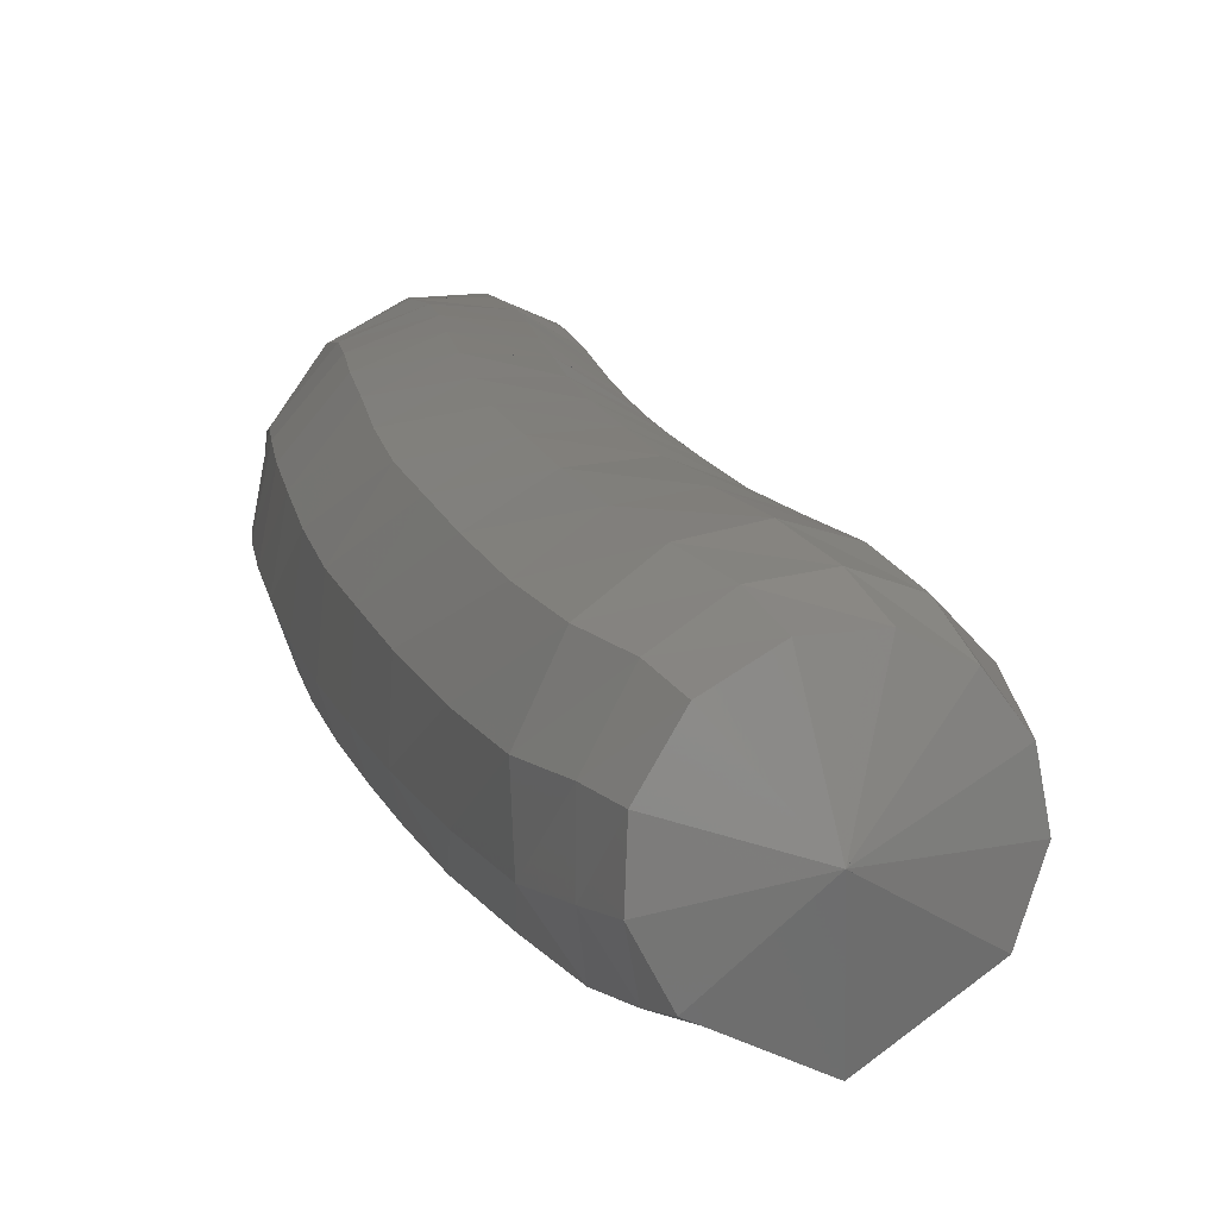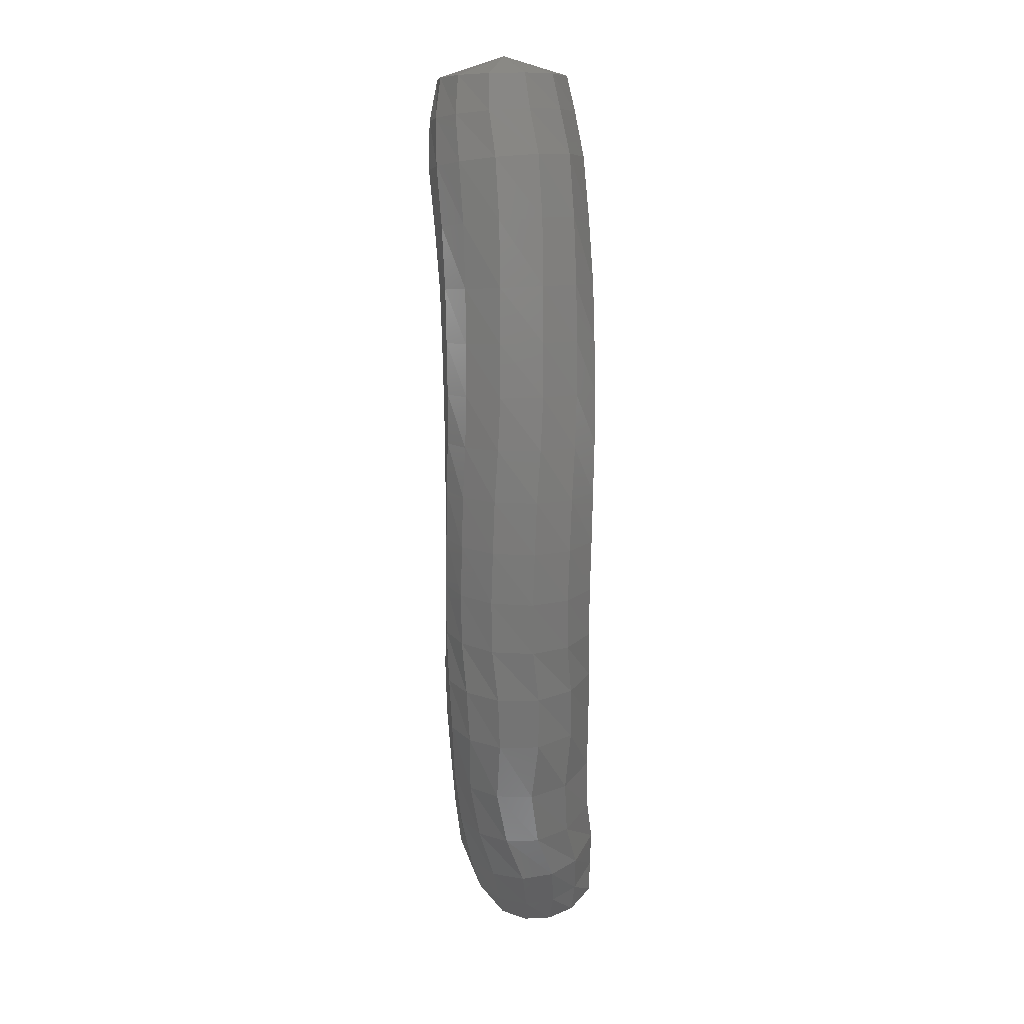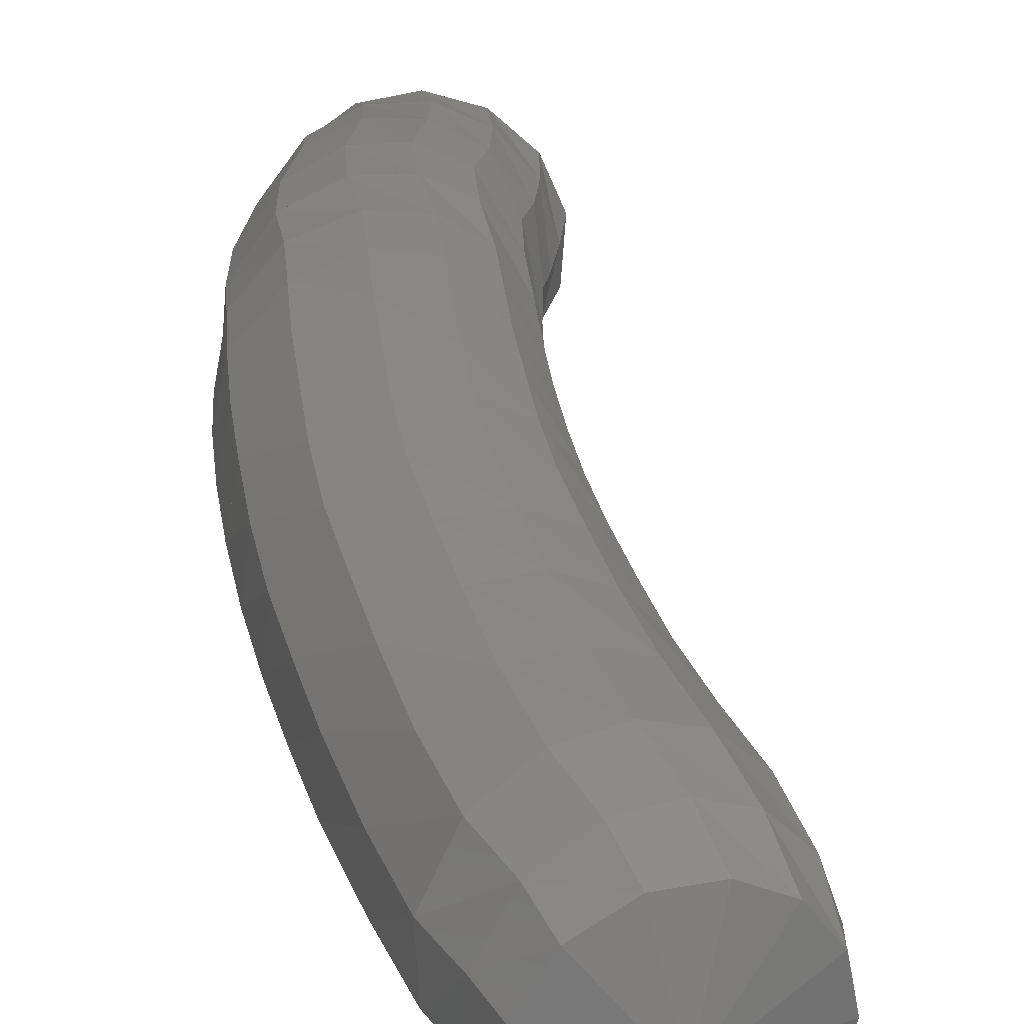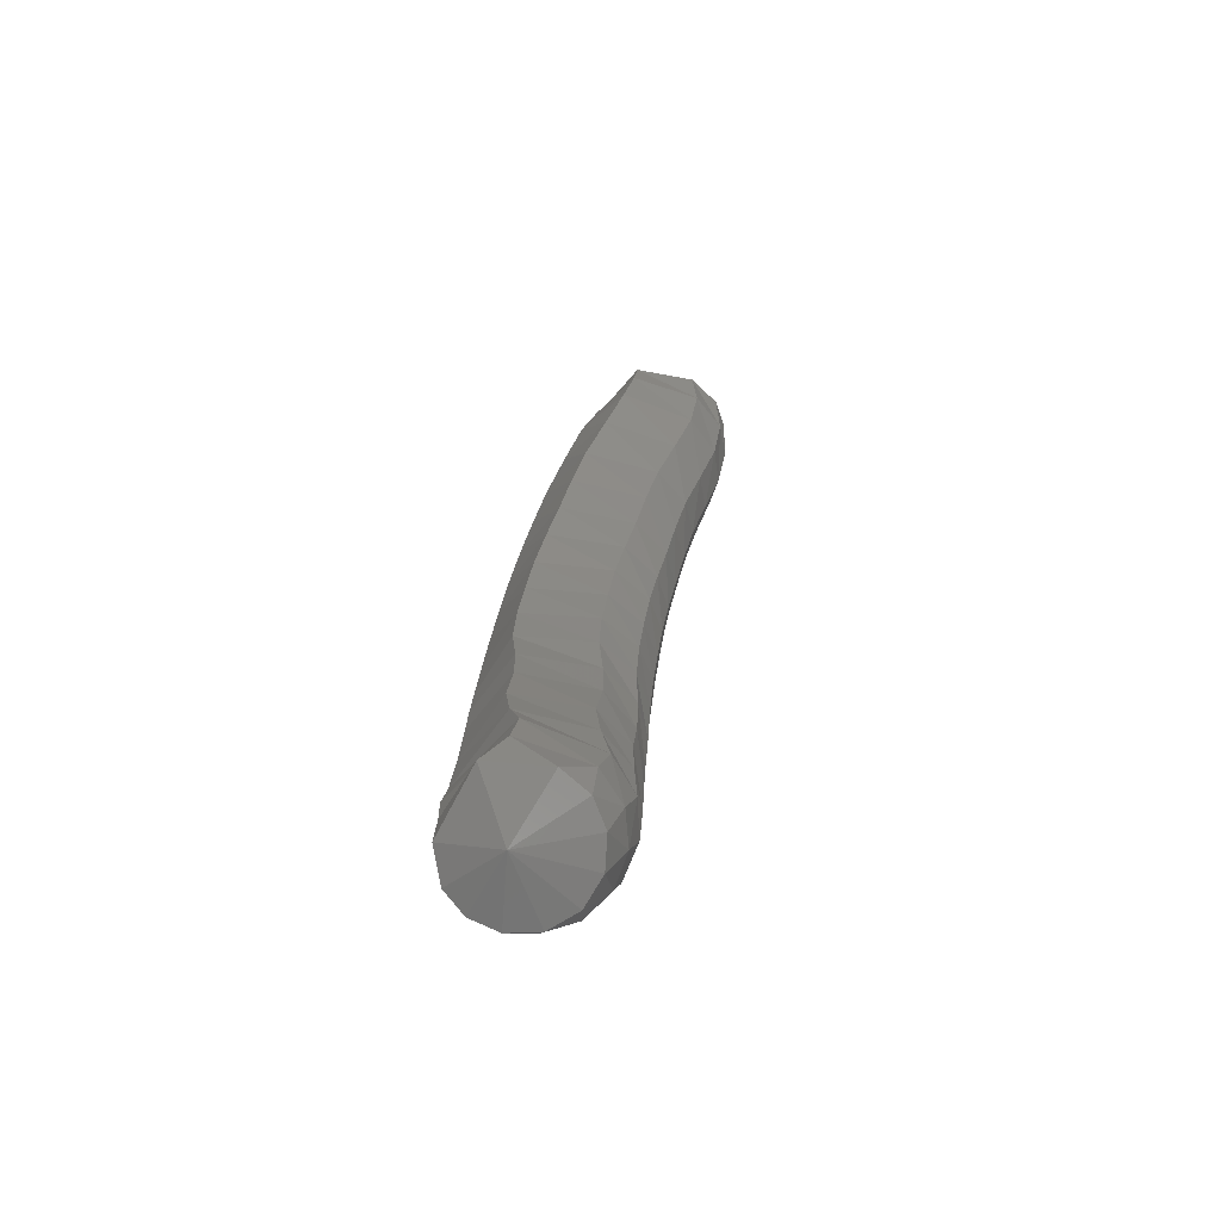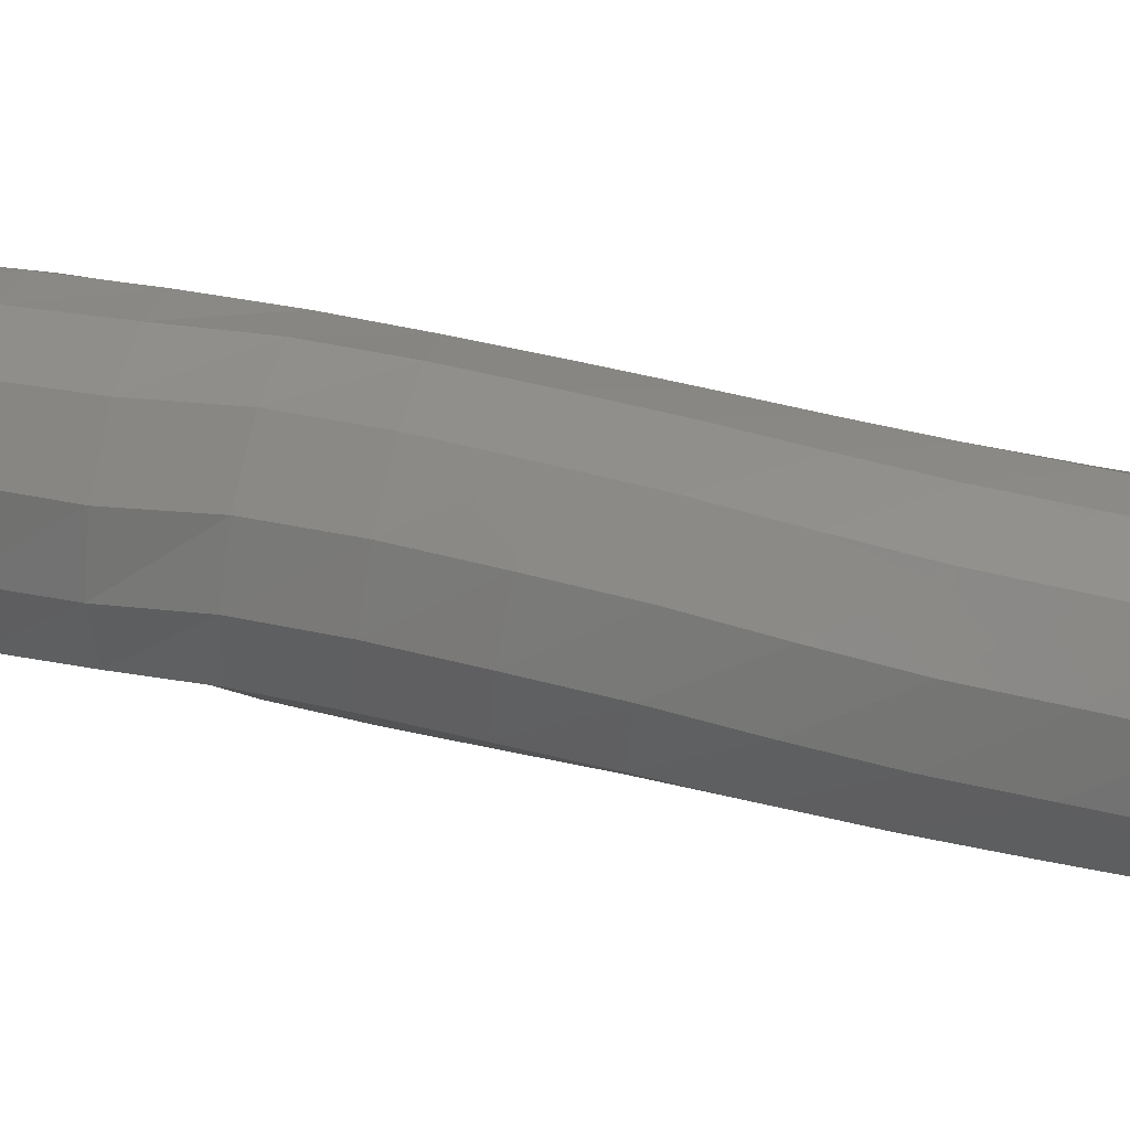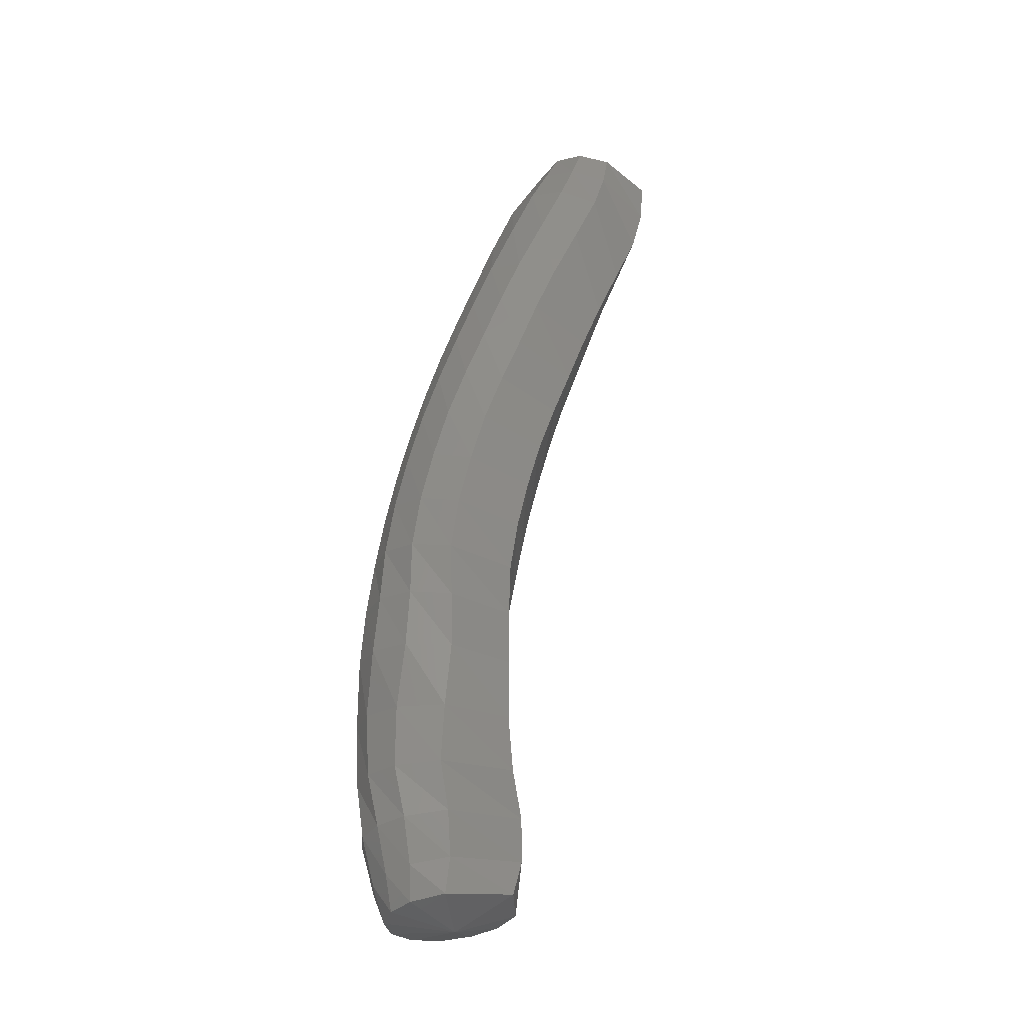
<metadata>
{"format":"stl","ext":"stl","renderer":"f3d","projection":"perspective","resolution":1024,"background":"white","views":[{"elev":1.9,"azim":-176.1,"up":"+Z"},{"elev":30.4,"azim":55.7,"up":"+Y"},{"elev":17.0,"azim":-175.3,"up":"+Z"},{"elev":-74.8,"azim":-152.1,"up":"+Y"},{"elev":25.0,"azim":110.7,"up":"+Z"},{"elev":-24.8,"azim":122.3,"up":"+Y"}]}
</metadata>
<code>
# stl→obj: 211 verts, 440 faces
v 79.86 63.42 252.8
v 79.87 63.19 252.4
v 80.17 63.32 252.5
v 79.9 62.94 252.4
v 80.25 63.11 252.5
v 79.99 62.65 252.4
v 80.37 62.84 252.5
v 80.16 62.31 252.4
v 80.53 62.49 252.6
v 80.33 61.95 252.5
v 80.71 62.11 252.7
v 80.46 61.63 252.6
v 80.83 61.79 252.7
v 80.57 61.32 252.6
v 80.94 61.47 252.8
v 80.68 61.03 252.7
v 81.05 61.16 252.9
v 80.78 60.73 252.7
v 81.14 60.85 252.9
v 80.86 60.42 252.8
v 81.22 60.53 253
v 80.92 60.12 252.8
v 81.28 60.2 253.1
v 80.95 59.81 252.9
v 81.32 59.88 253.1
v 80.93 59.5 252.9
v 81.32 59.54 253.1
v 80.93 59.17 252.9
v 81.32 59.2 253.1
v 80.95 58.79 252.9
v 81.35 58.8 253.1
v 80.91 58.46 252.9
v 81.37 58.44 253.1
v 80.83 58.17 252.9
v 81.36 58.13 253
v 80.86 57.89 252.8
v 81.34 57.85 253
v 81 57.66 252.8
v 81.36 57.63 253.1
v 81.04 57.47 253.2
v 80.26 63.39 252.7
v 80.36 63.19 252.7
v 80.5 62.94 252.7
v 80.66 62.58 252.8
v 80.82 62.2 252.9
v 80.94 61.87 253
v 81.05 61.55 253
v 81.14 61.23 253.1
v 81.23 60.91 253.2
v 81.3 60.58 253.2
v 81.36 60.25 253.3
v 81.41 59.91 253.3
v 81.44 59.57 253.3
v 81.46 59.21 253.3
v 81.47 58.8 253.4
v 81.48 58.42 253.4
v 81.49 58.09 253.3
v 81.45 57.81 253.3
v 81.43 57.59 253.3
v 80.25 63.43 252.9
v 80.36 63.24 252.9
v 80.5 62.99 253
v 80.66 62.63 253
v 80.81 62.24 253.1
v 80.92 61.91 253.2
v 81.02 61.59 253.3
v 81.11 61.27 253.3
v 81.19 60.94 253.4
v 81.26 60.61 253.5
v 81.31 60.27 253.5
v 81.36 59.93 253.6
v 81.42 59.58 253.6
v 81.45 59.22 253.6
v 81.43 58.8 253.6
v 81.45 58.4 253.6
v 81.48 58.06 253.5
v 81.44 57.77 253.4
v 81.39 57.56 253.4
v 80.14 63.43 253.1
v 80.24 63.23 253.1
v 80.39 62.99 253.2
v 80.54 62.63 253.3
v 80.67 62.24 253.4
v 80.78 61.91 253.4
v 80.87 61.59 253.5
v 80.95 61.27 253.6
v 81.02 60.94 253.6
v 81.08 60.61 253.7
v 81.14 60.27 253.7
v 81.19 59.93 253.8
v 81.26 59.58 253.8
v 81.3 59.21 253.8
v 81.28 58.79 253.8
v 81.32 58.39 253.8
v 81.38 58.04 253.7
v 81.34 57.74 253.6
v 81.27 57.52 253.6
v 79.96 63.39 253.2
v 80.06 63.19 253.3
v 80.21 62.93 253.4
v 80.34 62.58 253.4
v 80.47 62.19 253.5
v 80.57 61.87 253.6
v 80.67 61.55 253.6
v 80.74 61.23 253.7
v 80.8 60.91 253.7
v 80.86 60.58 253.8
v 80.91 60.25 253.8
v 80.97 59.91 253.9
v 81.05 59.56 253.9
v 81.1 59.2 253.9
v 81.09 58.78 253.9
v 81.14 58.38 253.9
v 81.21 58.02 253.8
v 81.17 57.72 253.7
v 81.09 57.5 253.6
v 79.77 63.33 253.2
v 79.87 63.11 253.3
v 80.01 62.85 253.4
v 80.15 62.5 253.5
v 80.27 62.12 253.5
v 80.36 61.8 253.6
v 80.46 61.48 253.6
v 80.53 61.17 253.7
v 80.59 60.86 253.7
v 80.65 60.53 253.8
v 80.7 60.21 253.8
v 80.75 59.88 253.9
v 80.84 59.54 253.9
v 80.9 59.18 253.9
v 80.89 58.77 253.9
v 80.92 58.38 253.9
v 80.99 58.02 253.8
v 80.96 57.71 253.7
v 80.89 57.5 253.6
v 79.62 63.27 253.1
v 79.71 63.04 253.3
v 79.84 62.77 253.3
v 79.97 62.42 253.4
v 80.1 62.05 253.4
v 80.2 61.73 253.5
v 80.29 61.41 253.6
v 80.36 61.11 253.6
v 80.42 60.8 253.6
v 80.48 60.49 253.7
v 80.53 60.17 253.7
v 80.59 59.85 253.8
v 80.66 59.52 253.8
v 80.71 59.17 253.8
v 80.7 58.77 253.8
v 80.72 58.38 253.8
v 80.77 58.03 253.8
v 80.76 57.73 253.7
v 80.72 57.51 253.5
v 79.52 63.2 253
v 79.59 62.96 253.1
v 79.7 62.68 253.2
v 79.84 62.34 253.3
v 79.97 61.97 253.3
v 80.07 61.65 253.3
v 80.17 61.35 253.4
v 80.25 61.05 253.4
v 80.31 60.74 253.5
v 80.37 60.44 253.5
v 80.43 60.13 253.5
v 80.47 59.82 253.6
v 80.53 59.5 253.7
v 80.56 59.16 253.7
v 80.56 58.77 253.6
v 80.57 58.4 253.6
v 80.6 58.05 253.6
v 80.61 57.75 253.6
v 80.62 57.54 253.4
v 79.49 63.15 252.8
v 79.53 62.9 252.9
v 79.63 62.61 253
v 79.78 62.27 253.1
v 79.91 61.91 253.1
v 80.02 61.6 253.1
v 80.12 61.29 253.2
v 80.21 61 253.2
v 80.28 60.7 253.3
v 80.35 60.4 253.3
v 80.4 60.1 253.3
v 80.44 59.79 253.4
v 80.48 59.48 253.4
v 80.5 59.15 253.5
v 80.5 58.77 253.4
v 80.5 58.41 253.4
v 80.5 58.08 253.4
v 80.53 57.79 253.4
v 80.6 57.57 253.2
v 79.56 63.13 252.6
v 79.58 62.87 252.7
v 79.67 62.58 252.7
v 79.82 62.24 252.8
v 79.98 61.88 252.8
v 80.09 61.57 252.9
v 80.2 61.26 252.9
v 80.29 60.97 253
v 80.38 60.68 253
v 80.45 60.38 253
v 80.51 60.08 253.1
v 80.54 59.78 253.1
v 80.55 59.47 253.2
v 80.56 59.15 253.2
v 80.58 58.78 253.2
v 80.56 58.43 253.2
v 80.52 58.12 253.2
v 80.56 57.83 253.1
v 80.68 57.61 253
f 1 1 2
f 2 1 3
f 2 3 4
f 4 3 5
f 4 5 6
f 6 5 7
f 6 7 8
f 8 7 9
f 8 9 10
f 10 9 11
f 10 11 12
f 12 11 13
f 12 13 14
f 14 13 15
f 14 15 16
f 16 15 17
f 16 17 18
f 18 17 19
f 18 19 20
f 20 19 21
f 20 21 22
f 22 21 23
f 22 23 24
f 24 23 25
f 24 25 26
f 26 25 27
f 26 27 28
f 28 27 29
f 28 29 30
f 30 29 31
f 30 31 32
f 32 31 33
f 32 33 34
f 34 33 35
f 34 35 36
f 36 35 37
f 36 37 38
f 38 37 39
f 38 39 40
f 40 39 40
f 1 1 3
f 3 1 41
f 3 41 5
f 5 41 42
f 5 42 7
f 7 42 43
f 7 43 9
f 9 43 44
f 9 44 11
f 11 44 45
f 11 45 13
f 13 45 46
f 13 46 15
f 15 46 47
f 15 47 17
f 17 47 48
f 17 48 19
f 19 48 49
f 19 49 21
f 21 49 50
f 21 50 23
f 23 50 51
f 23 51 25
f 25 51 52
f 25 52 27
f 27 52 53
f 27 53 29
f 29 53 54
f 29 54 31
f 31 54 55
f 31 55 33
f 33 55 56
f 33 56 35
f 35 56 57
f 35 57 37
f 37 57 58
f 37 58 39
f 39 58 59
f 39 59 40
f 40 59 40
f 1 1 41
f 41 1 60
f 41 60 42
f 42 60 61
f 42 61 43
f 43 61 62
f 43 62 44
f 44 62 63
f 44 63 45
f 45 63 64
f 45 64 46
f 46 64 65
f 46 65 47
f 47 65 66
f 47 66 48
f 48 66 67
f 48 67 49
f 49 67 68
f 49 68 50
f 50 68 69
f 50 69 51
f 51 69 70
f 51 70 52
f 52 70 71
f 52 71 53
f 53 71 72
f 53 72 54
f 54 72 73
f 54 73 55
f 55 73 74
f 55 74 56
f 56 74 75
f 56 75 57
f 57 75 76
f 57 76 58
f 58 76 77
f 58 77 59
f 59 77 78
f 59 78 40
f 40 78 40
f 1 1 60
f 60 1 79
f 60 79 61
f 61 79 80
f 61 80 62
f 62 80 81
f 62 81 63
f 63 81 82
f 63 82 64
f 64 82 83
f 64 83 65
f 65 83 84
f 65 84 66
f 66 84 85
f 66 85 67
f 67 85 86
f 67 86 68
f 68 86 87
f 68 87 69
f 69 87 88
f 69 88 70
f 70 88 89
f 70 89 71
f 71 89 90
f 71 90 72
f 72 90 91
f 72 91 73
f 73 91 92
f 73 92 74
f 74 92 93
f 74 93 75
f 75 93 94
f 75 94 76
f 76 94 95
f 76 95 77
f 77 95 96
f 77 96 78
f 78 96 97
f 78 97 40
f 40 97 40
f 1 1 79
f 79 1 98
f 79 98 80
f 80 98 99
f 80 99 81
f 81 99 100
f 81 100 82
f 82 100 101
f 82 101 83
f 83 101 102
f 83 102 84
f 84 102 103
f 84 103 85
f 85 103 104
f 85 104 86
f 86 104 105
f 86 105 87
f 87 105 106
f 87 106 88
f 88 106 107
f 88 107 89
f 89 107 108
f 89 108 90
f 90 108 109
f 90 109 91
f 91 109 110
f 91 110 92
f 92 110 111
f 92 111 93
f 93 111 112
f 93 112 94
f 94 112 113
f 94 113 95
f 95 113 114
f 95 114 96
f 96 114 115
f 96 115 97
f 97 115 116
f 97 116 40
f 40 116 40
f 1 1 98
f 98 1 117
f 98 117 99
f 99 117 118
f 99 118 100
f 100 118 119
f 100 119 101
f 101 119 120
f 101 120 102
f 102 120 121
f 102 121 103
f 103 121 122
f 103 122 104
f 104 122 123
f 104 123 105
f 105 123 124
f 105 124 106
f 106 124 125
f 106 125 107
f 107 125 126
f 107 126 108
f 108 126 127
f 108 127 109
f 109 127 128
f 109 128 110
f 110 128 129
f 110 129 111
f 111 129 130
f 111 130 112
f 112 130 131
f 112 131 113
f 113 131 132
f 113 132 114
f 114 132 133
f 114 133 115
f 115 133 134
f 115 134 116
f 116 134 135
f 116 135 40
f 40 135 40
f 1 1 117
f 117 1 136
f 117 136 118
f 118 136 137
f 118 137 119
f 119 137 138
f 119 138 120
f 120 138 139
f 120 139 121
f 121 139 140
f 121 140 122
f 122 140 141
f 122 141 123
f 123 141 142
f 123 142 124
f 124 142 143
f 124 143 125
f 125 143 144
f 125 144 126
f 126 144 145
f 126 145 127
f 127 145 146
f 127 146 128
f 128 146 147
f 128 147 129
f 129 147 148
f 129 148 130
f 130 148 149
f 130 149 131
f 131 149 150
f 131 150 132
f 132 150 151
f 132 151 133
f 133 151 152
f 133 152 134
f 134 152 153
f 134 153 135
f 135 153 154
f 135 154 40
f 40 154 40
f 1 1 136
f 136 1 155
f 136 155 137
f 137 155 156
f 137 156 138
f 138 156 157
f 138 157 139
f 139 157 158
f 139 158 140
f 140 158 159
f 140 159 141
f 141 159 160
f 141 160 142
f 142 160 161
f 142 161 143
f 143 161 162
f 143 162 144
f 144 162 163
f 144 163 145
f 145 163 164
f 145 164 146
f 146 164 165
f 146 165 147
f 147 165 166
f 147 166 148
f 148 166 167
f 148 167 149
f 149 167 168
f 149 168 150
f 150 168 169
f 150 169 151
f 151 169 170
f 151 170 152
f 152 170 171
f 152 171 153
f 153 171 172
f 153 172 154
f 154 172 173
f 154 173 40
f 40 173 40
f 1 1 155
f 155 1 174
f 155 174 156
f 156 174 175
f 156 175 157
f 157 175 176
f 157 176 158
f 158 176 177
f 158 177 159
f 159 177 178
f 159 178 160
f 160 178 179
f 160 179 161
f 161 179 180
f 161 180 162
f 162 180 181
f 162 181 163
f 163 181 182
f 163 182 164
f 164 182 183
f 164 183 165
f 165 183 184
f 165 184 166
f 166 184 185
f 166 185 167
f 167 185 186
f 167 186 168
f 168 186 187
f 168 187 169
f 169 187 188
f 169 188 170
f 170 188 189
f 170 189 171
f 171 189 190
f 171 190 172
f 172 190 191
f 172 191 173
f 173 191 192
f 173 192 40
f 40 192 40
f 1 1 174
f 174 1 193
f 174 193 175
f 175 193 194
f 175 194 176
f 176 194 195
f 176 195 177
f 177 195 196
f 177 196 178
f 178 196 197
f 178 197 179
f 179 197 198
f 179 198 180
f 180 198 199
f 180 199 181
f 181 199 200
f 181 200 182
f 182 200 201
f 182 201 183
f 183 201 202
f 183 202 184
f 184 202 203
f 184 203 185
f 185 203 204
f 185 204 186
f 186 204 205
f 186 205 187
f 187 205 206
f 187 206 188
f 188 206 207
f 188 207 189
f 189 207 208
f 189 208 190
f 190 208 209
f 190 209 191
f 191 209 210
f 191 210 192
f 192 210 211
f 192 211 40
f 40 211 40
f 1 1 193
f 193 1 2
f 193 2 194
f 194 2 4
f 194 4 195
f 195 4 6
f 195 6 196
f 196 6 8
f 196 8 197
f 197 8 10
f 197 10 198
f 198 10 12
f 198 12 199
f 199 12 14
f 199 14 200
f 200 14 16
f 200 16 201
f 201 16 18
f 201 18 202
f 202 18 20
f 202 20 203
f 203 20 22
f 203 22 204
f 204 22 24
f 204 24 205
f 205 24 26
f 205 26 206
f 206 26 28
f 206 28 207
f 207 28 30
f 207 30 208
f 208 30 32
f 208 32 209
f 209 32 34
f 209 34 210
f 210 34 36
f 210 36 211
f 211 36 38
f 211 38 40
f 40 38 40

</code>
